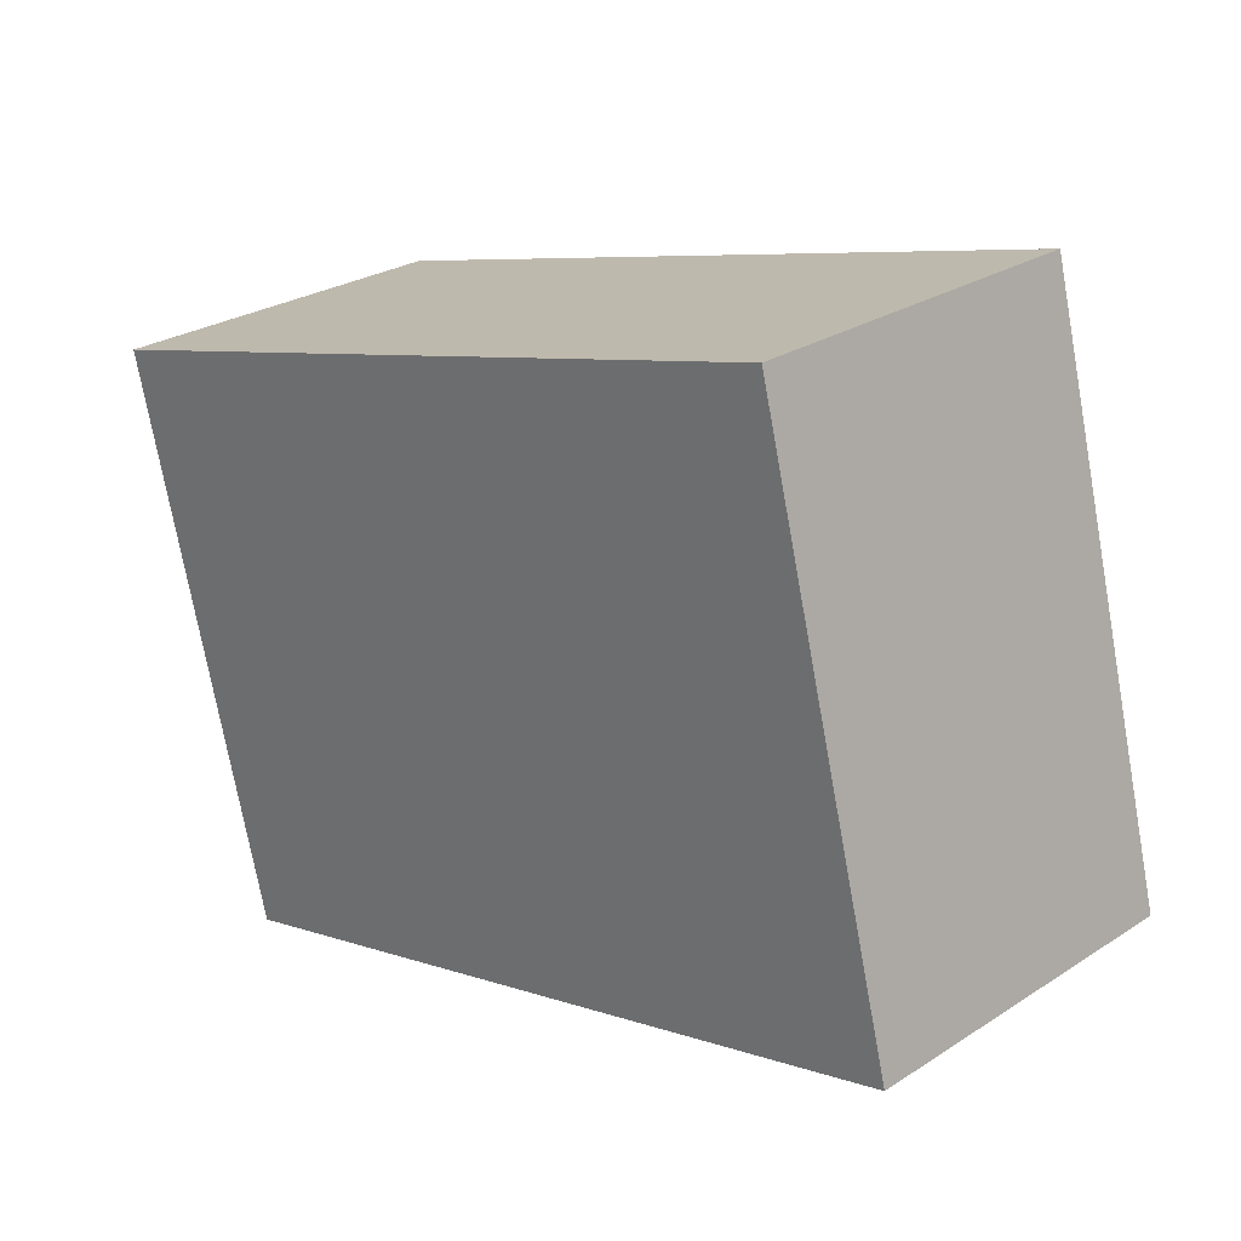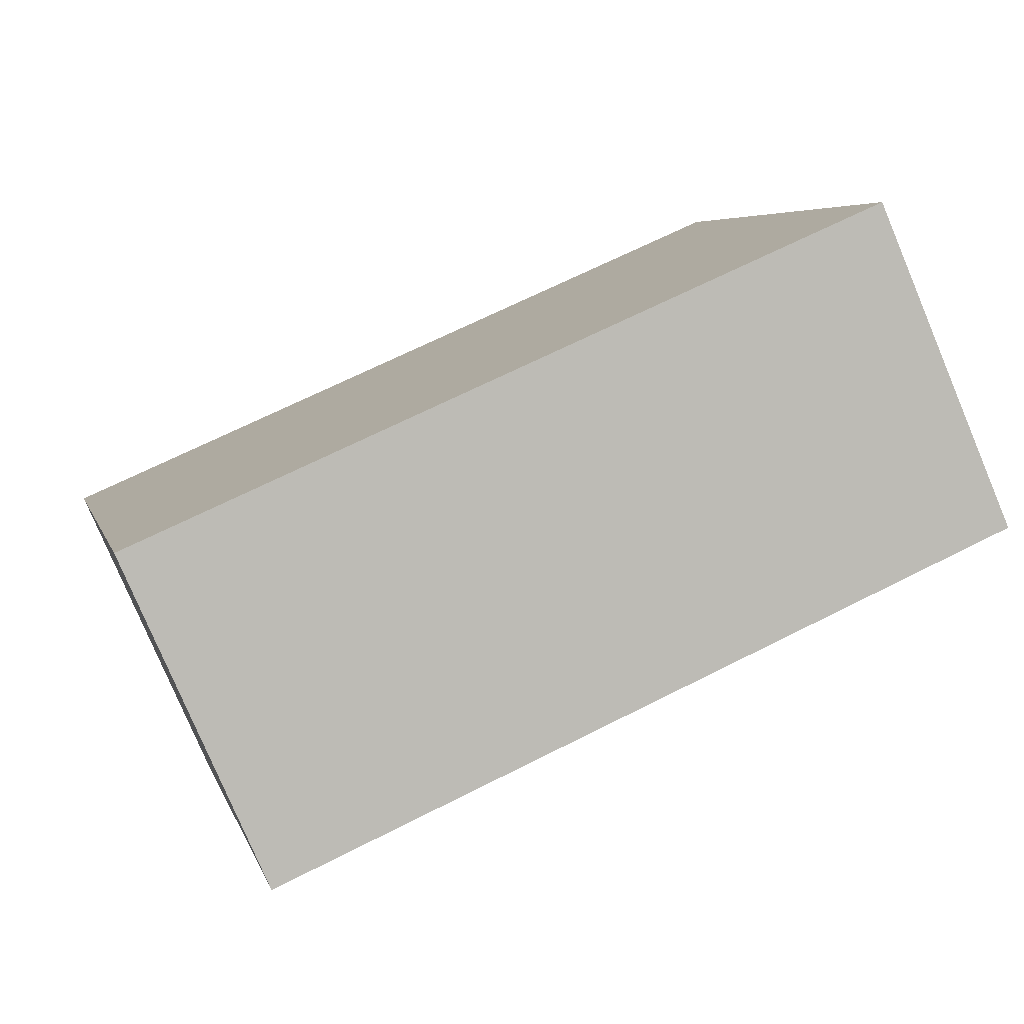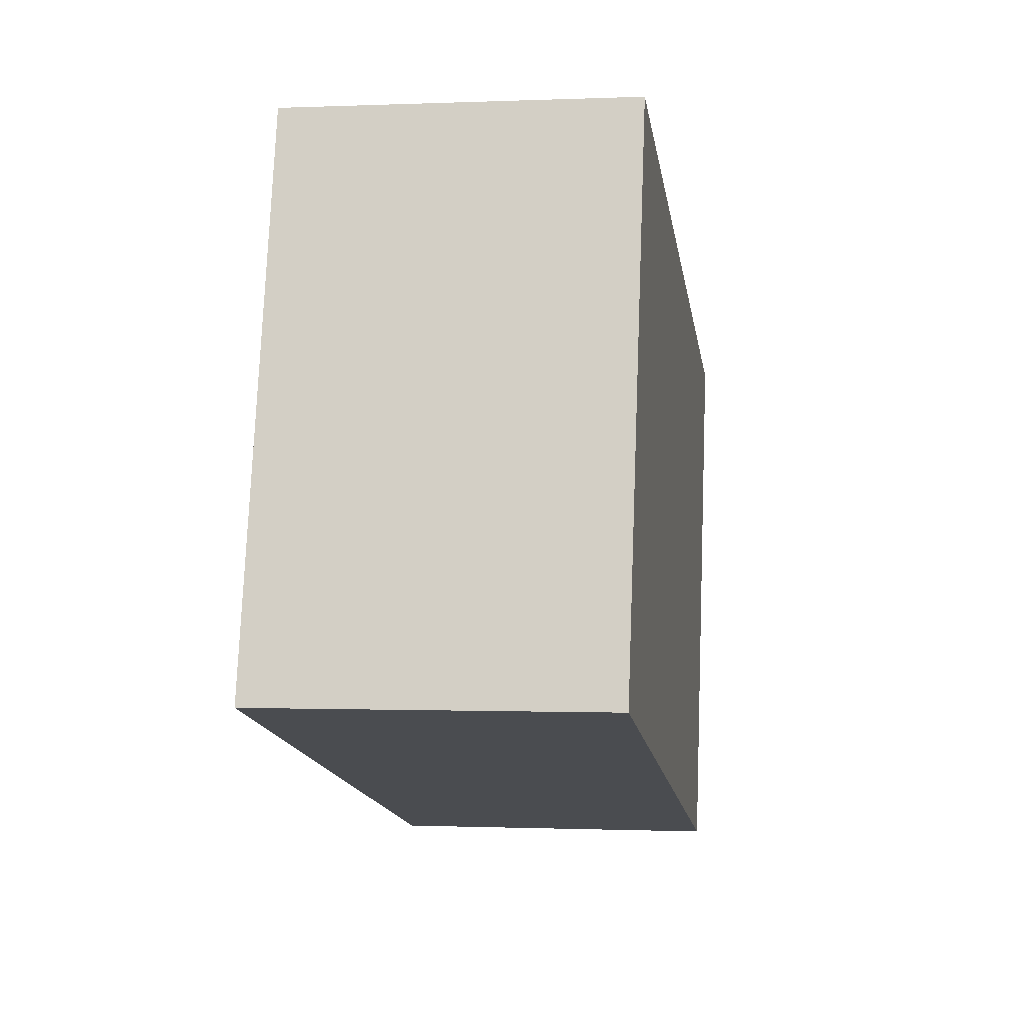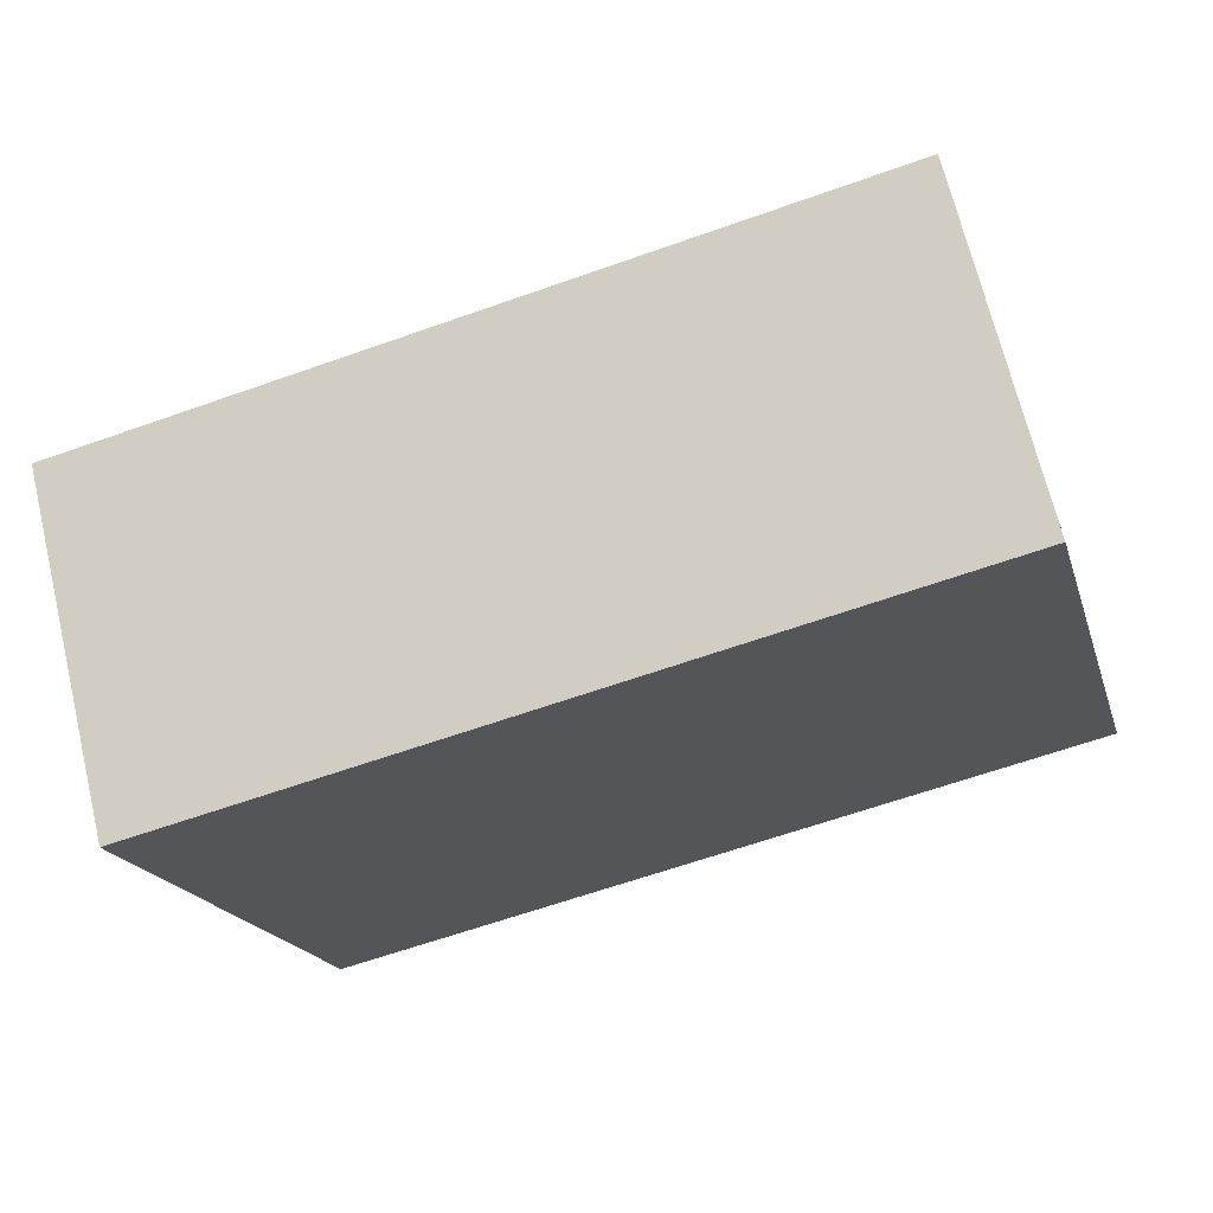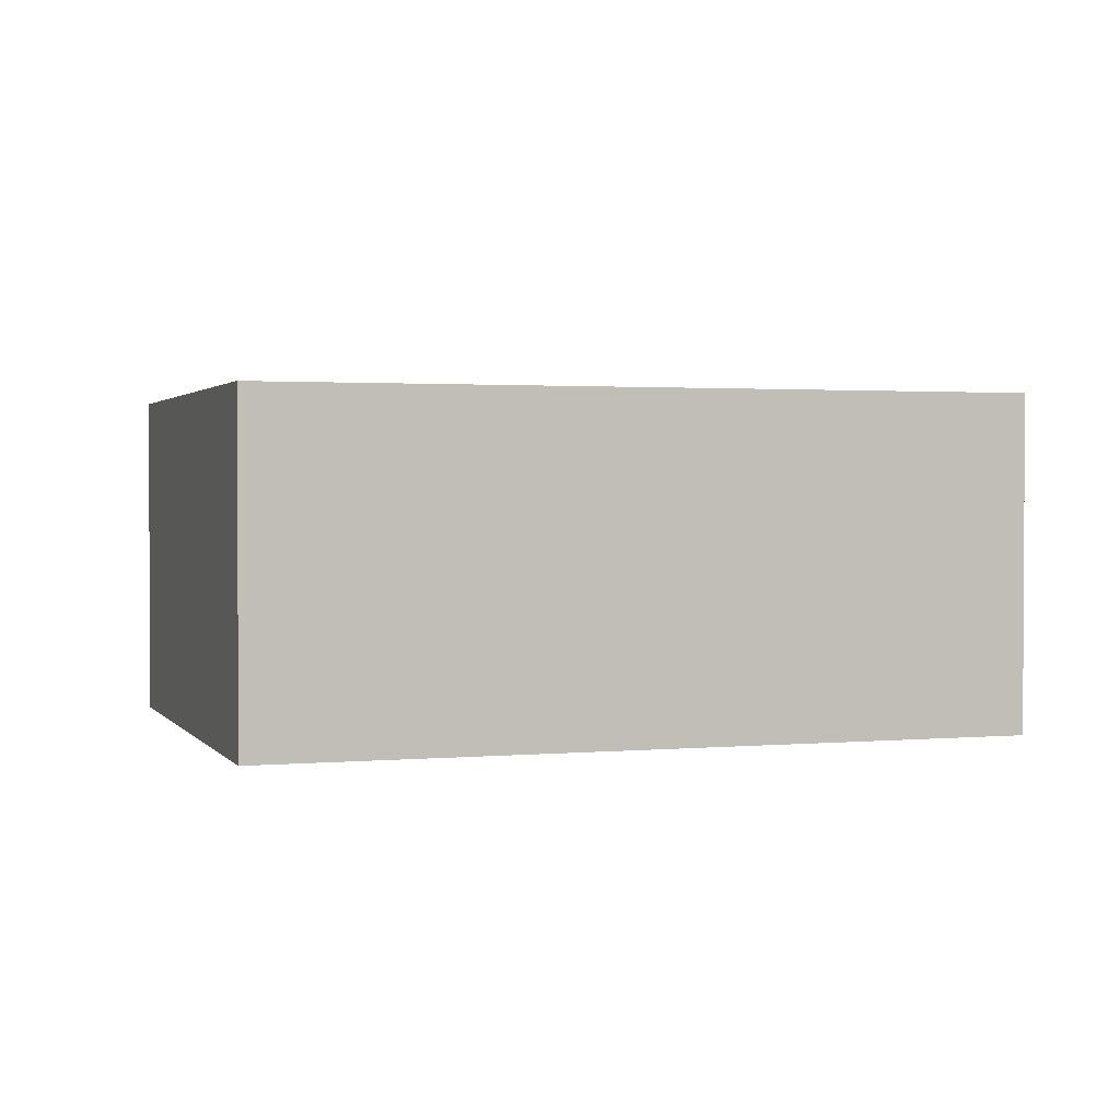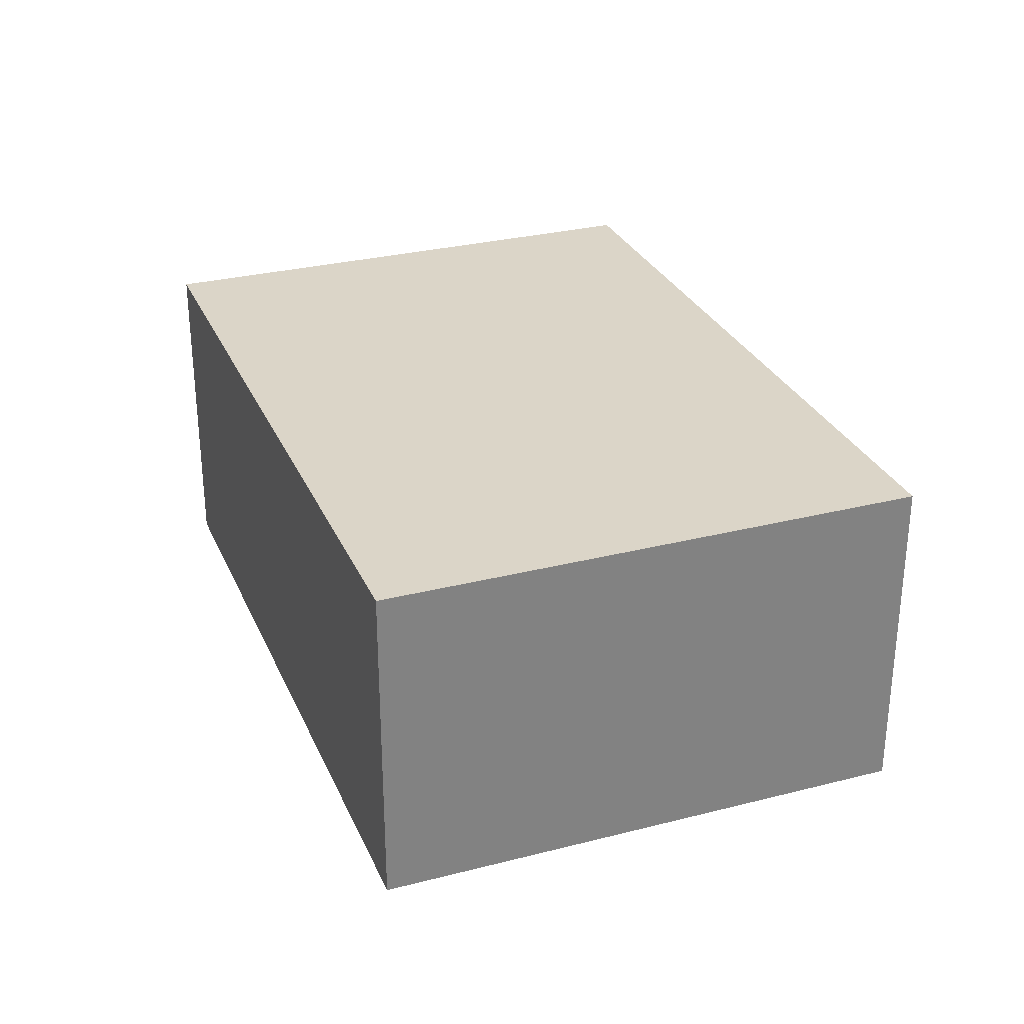
<metadata>
{"format":"obj","ext":"obj","renderer":"f3d","projection":"perspective","resolution":1024,"background":"white","views":[{"elev":26.8,"azim":-134.9,"up":"+Z"},{"elev":-78.8,"azim":-157.1,"up":"+Z"},{"elev":-0.6,"azim":-81.0,"up":"+Z"},{"elev":68.7,"azim":166.5,"up":"+Z"},{"elev":1.8,"azim":176.3,"up":"+Y"},{"elev":29.5,"azim":-96.0,"up":"+Y"}]}
</metadata>
<code>
v  0.589 1.414 2.259
v  3.158 1.414 -0.823
v  0 1.414 8.658e-17
v  3.747 1.414 1.436
v  3.158 5.039e-17 -0.823
v  0 0 0
v  0.589 -1.383e-16 2.259
v  3.747 -8.793e-17 1.436
g defaultobject
f 1 2 3
f 2 1 4
f 5 3 2
f 3 5 6
f 6 1 3
f 1 6 7
f 7 4 1
f 4 7 8
f 8 2 4
f 2 8 5
f 5 7 6
f 7 5 8

</code>
